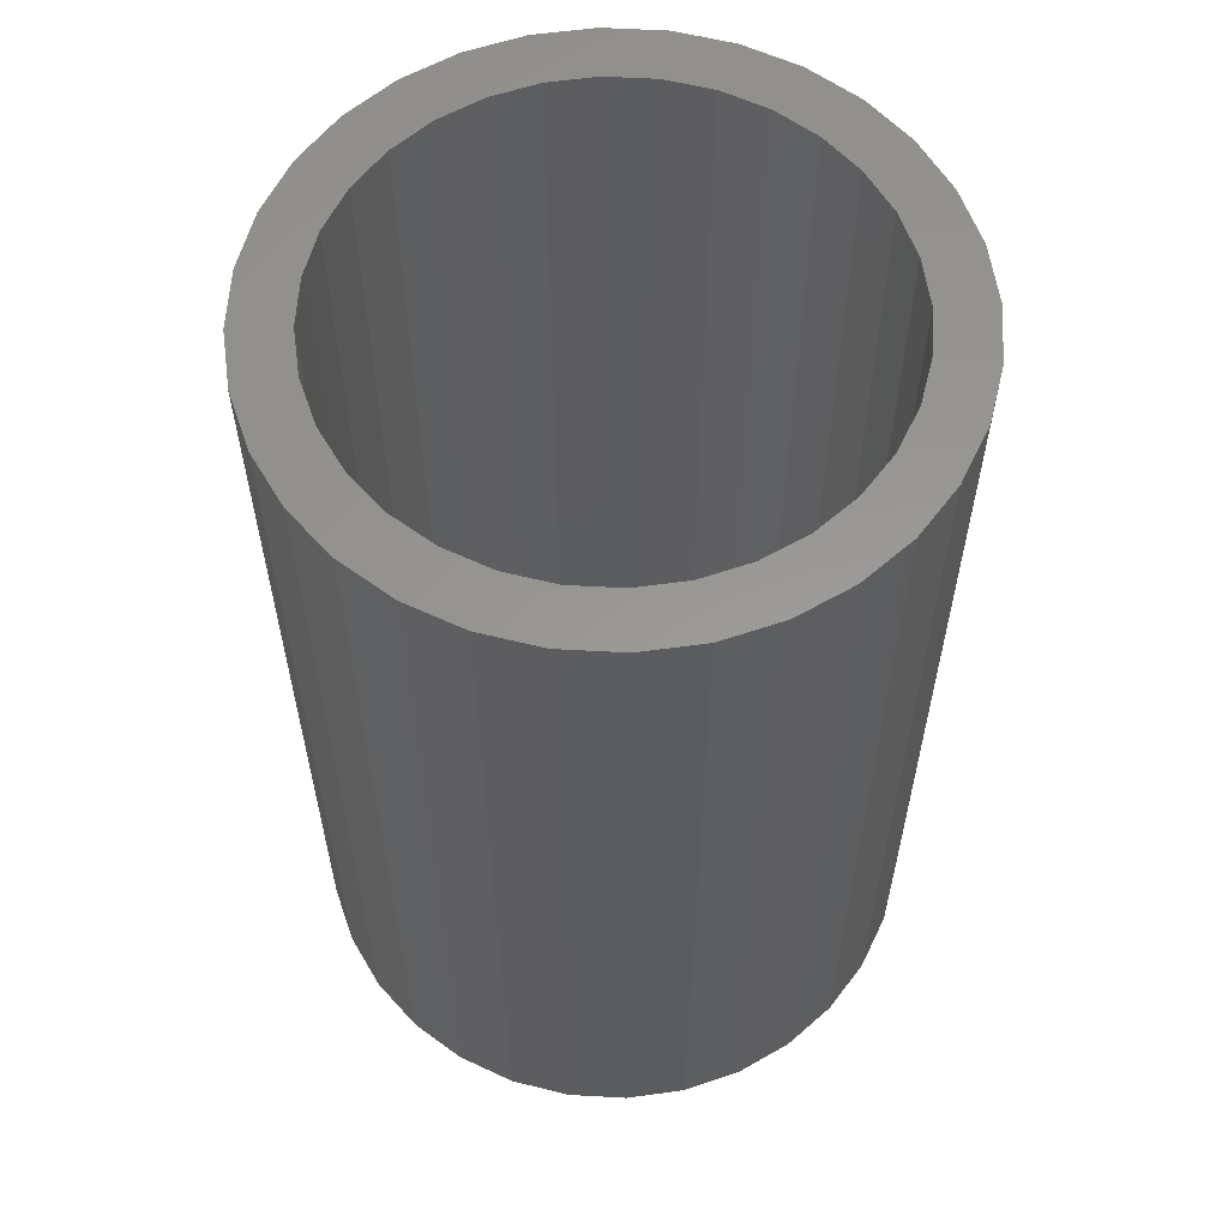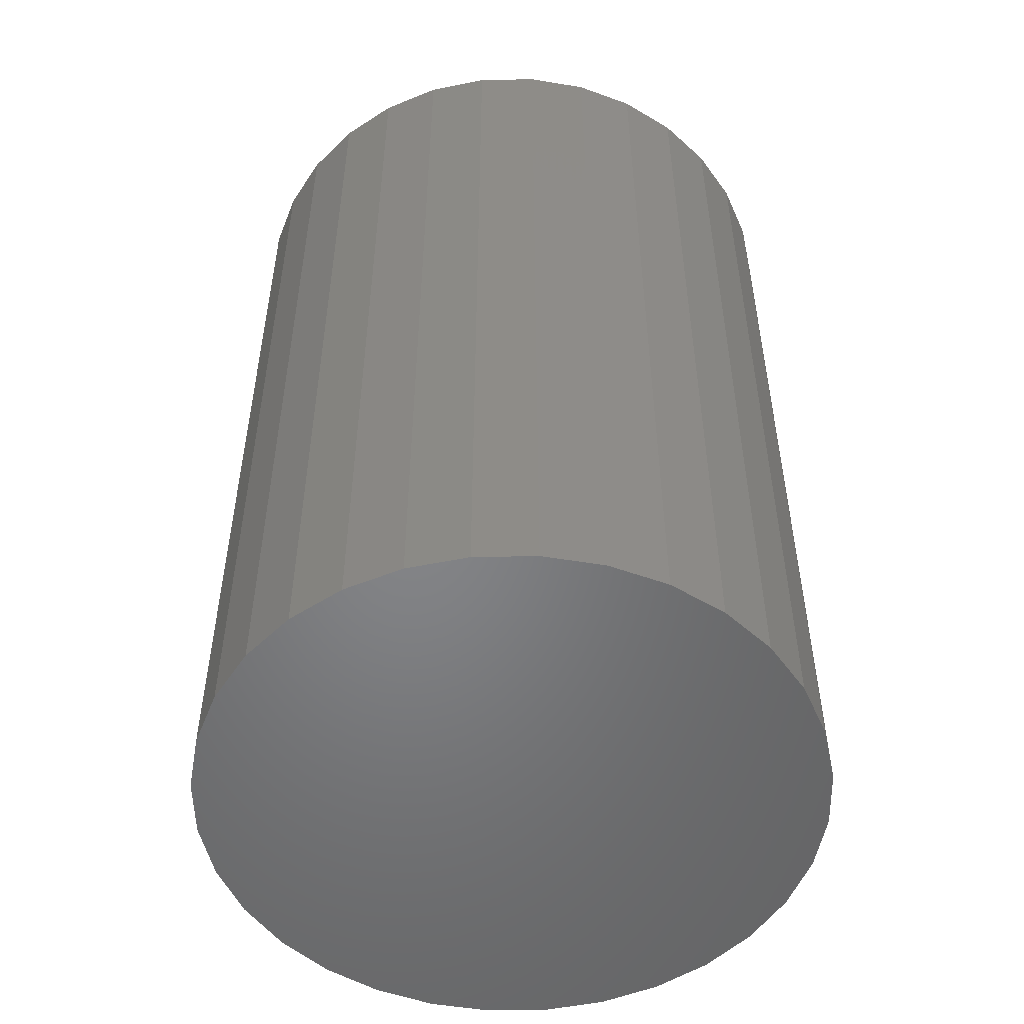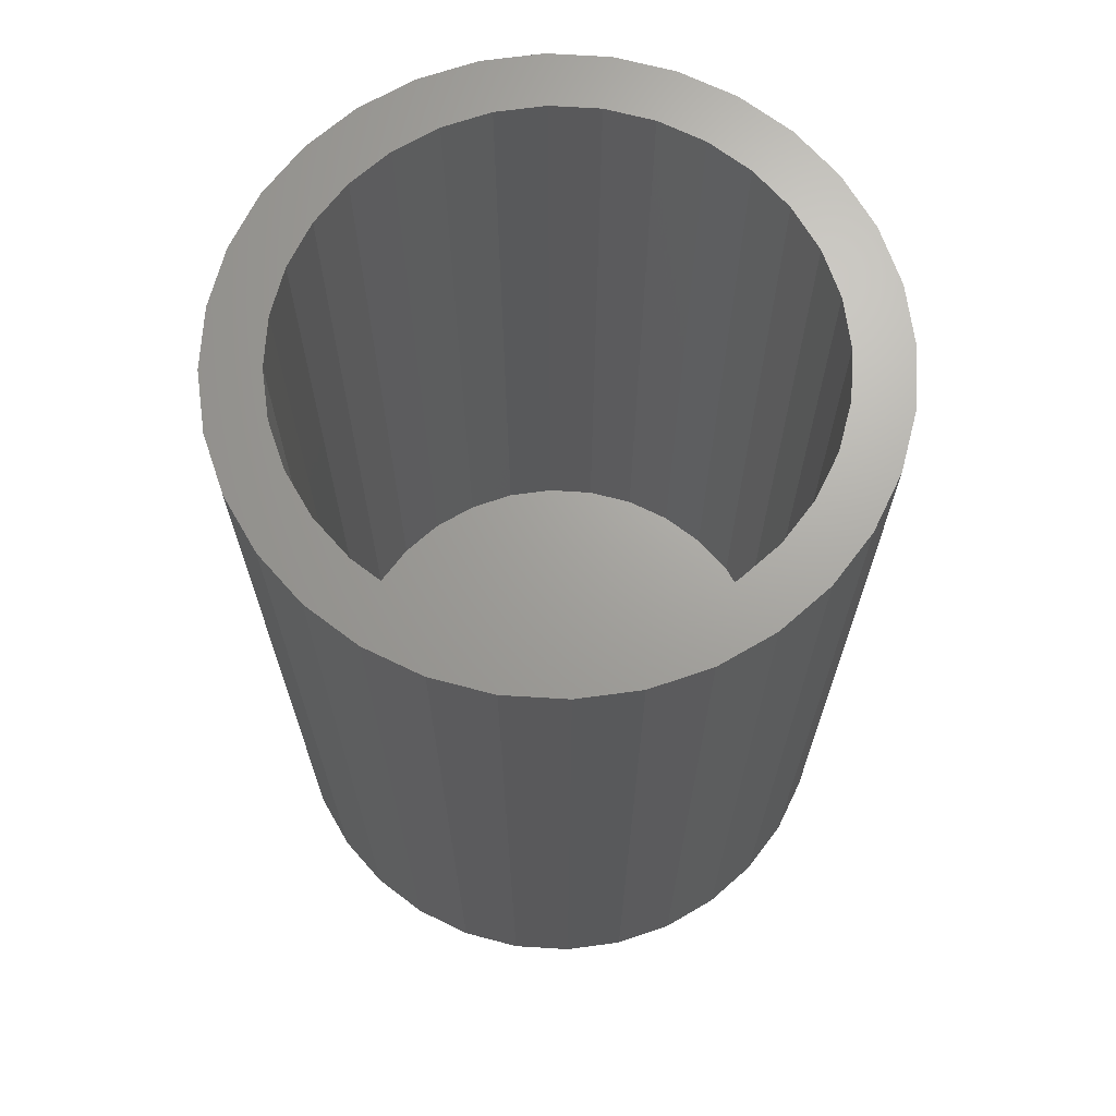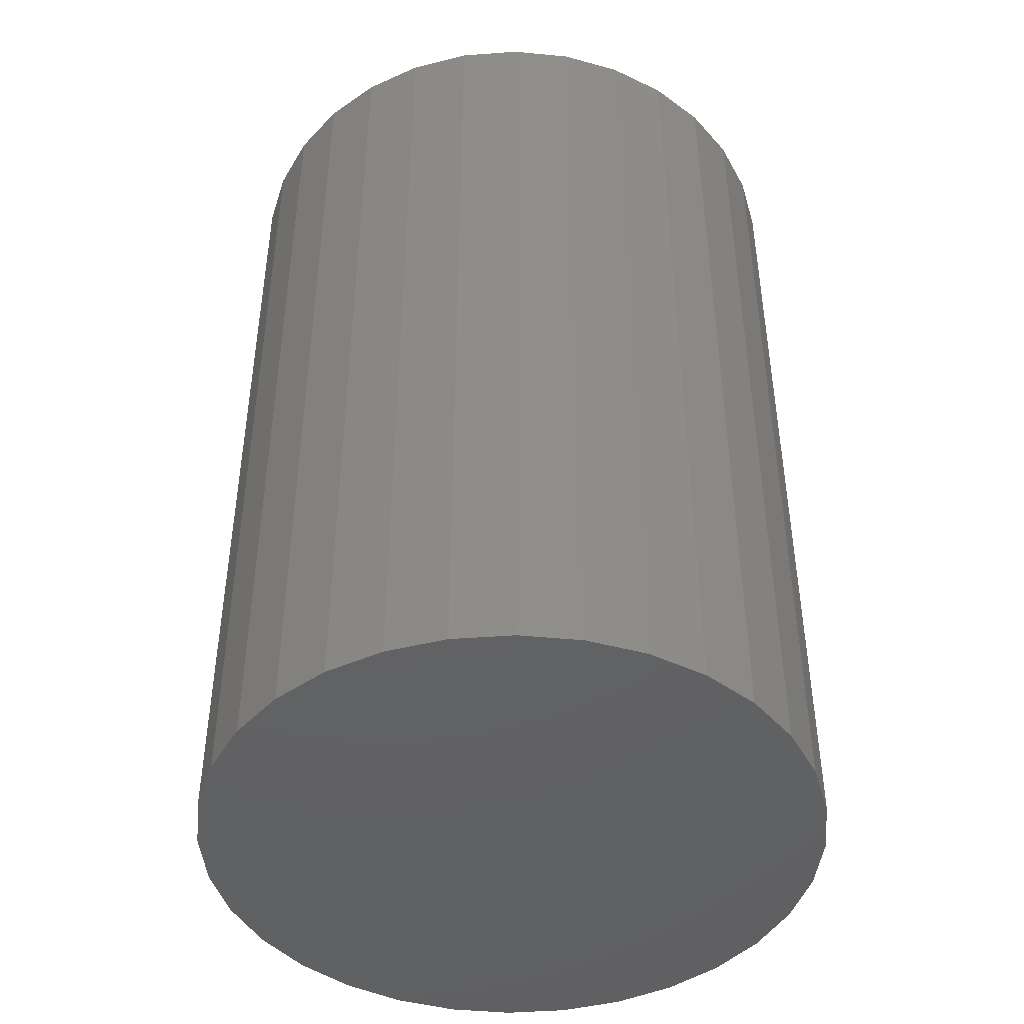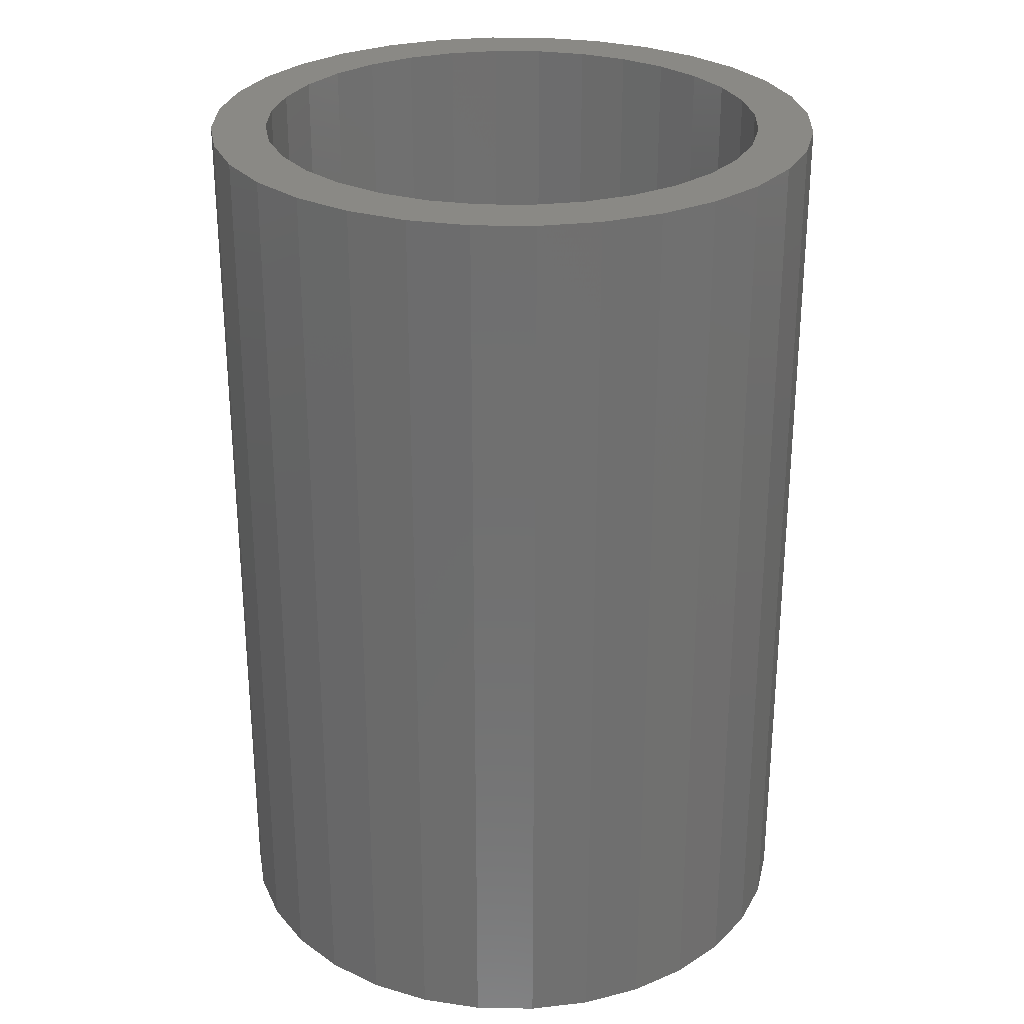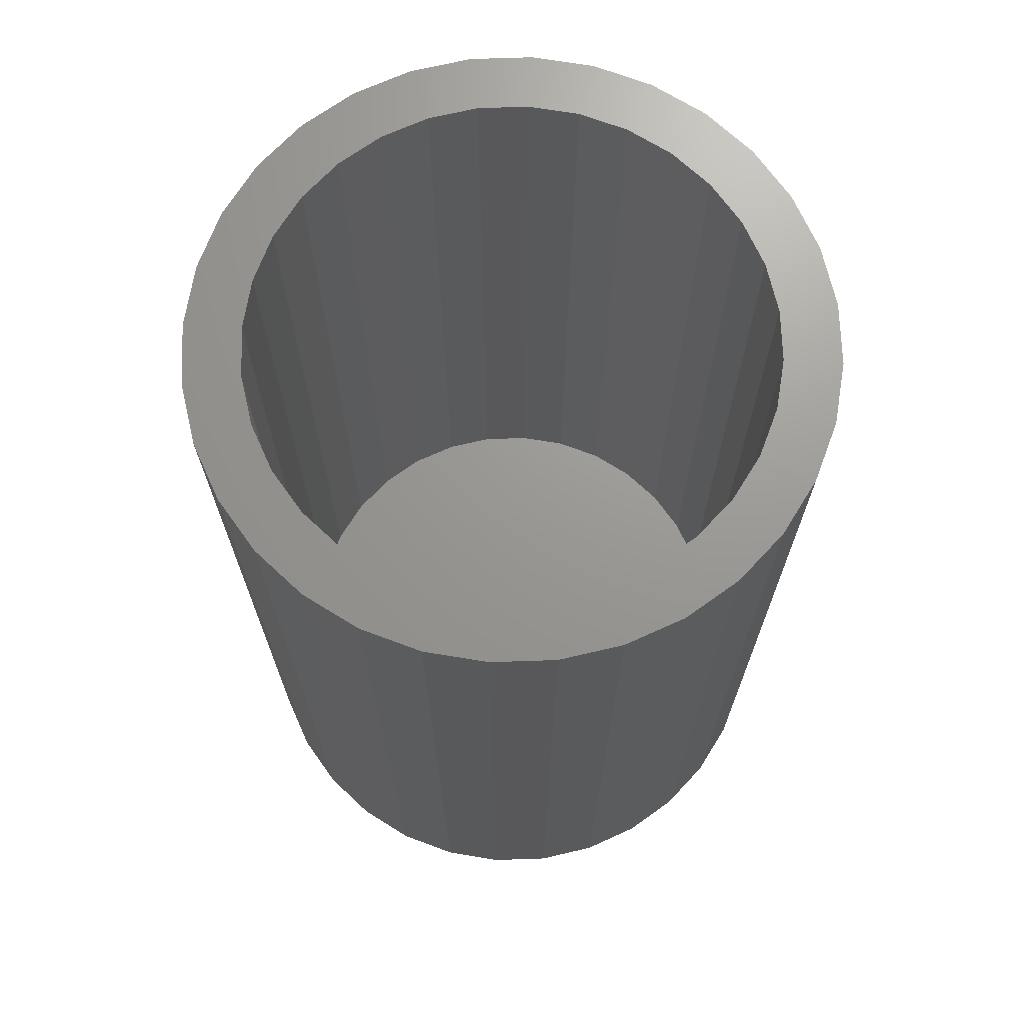
<metadata>
{"format":"stl","ext":"stl","renderer":"f3d","projection":"perspective","resolution":1024,"background":"white","views":[{"elev":59.0,"azim":-2.4,"up":"+Y"},{"elev":-52.1,"azim":-4.5,"up":"+Y"},{"elev":68.0,"azim":177.9,"up":"+Y"},{"elev":-44.7,"azim":-79.5,"up":"+Y"},{"elev":28.1,"azim":63.3,"up":"+Y"},{"elev":70.0,"azim":71.2,"up":"+Y"}]}
</metadata>
<code>
# stl→obj: 128 verts, 252 faces
v 0.4183 6.403e-17 -0.4052
v 0.4352 6.515e-17 -0.4035
v 0.4352 6.342e-17 -0.4192
v 0.402 6.257e-17 -0.4101
v 0.3956 5.989e-17 -0.4312
v 0.3738 5.892e-17 -0.429
v 0.4079 6.13e-17 -0.4246
v 0.3848 5.831e-17 -0.44
v 0.363 5.686e-17 -0.4421
v 0.376 5.662e-17 -0.4508
v 0.355 5.475e-17 -0.4571
v 0.3694 5.488e-17 -0.4631
v 0.35 5.266e-17 -0.4734
v 0.3653 5.318e-17 -0.4765
v 0.35 4.89e-17 -0.5073
v 0.3653 5.009e-17 -0.5043
v 0.3694 4.883e-17 -0.5176
v 0.355 4.737e-17 -0.5236
v 0.376 4.783e-17 -0.5299
v 0.363 4.615e-17 -0.5386
v 0.3848 4.712e-17 -0.5407
v 0.3738 4.528e-17 -0.5518
v 0.3956 4.674e-17 -0.5496
v 0.4079 4.669e-17 -0.5562
v 0.387 4.482e-17 -0.5626
v 0.4213 4.699e-17 -0.5602
v 0.4521 6.591e-17 -0.4052
v 0.4684 6.626e-17 -0.4101
v 0.4834 6.621e-17 -0.4182
v 0.4491 6.404e-17 -0.4205
v 0.4625 6.433e-17 -0.4246
v 0.4966 6.574e-17 -0.429
v 0.4748 6.428e-17 -0.4312
v 0.4856 6.39e-17 -0.44
v 0.5074 6.488e-17 -0.4421
v 0.4944 6.319e-17 -0.4508
v 0.5154 6.365e-17 -0.4571
v 0.501 6.219e-17 -0.4631
v 0.5204 6.212e-17 -0.4734
v 0.505 6.093e-17 -0.4765
v 0.5064 5.946e-17 -0.4904
v 0.501 5.614e-17 -0.5176
v 0.505 5.785e-17 -0.5043
v 0.5204 5.836e-17 -0.5073
v 0.5154 5.628e-17 -0.5236
v 0.4944 5.441e-17 -0.5299
v 0.5074 5.416e-17 -0.5386
v 0.4856 5.272e-17 -0.5407
v 0.4966 5.21e-17 -0.5518
v 0.4748 5.113e-17 -0.5496
v 0.4625 4.972e-17 -0.5562
v 0.4834 5.017e-17 -0.5626
v 0.4491 4.853e-17 -0.5602
v 0.522 6.033e-17 -0.4904
v 0.3484 5.069e-17 -0.4904
v 0.364 5.156e-17 -0.4904
v 0.387 6.085e-17 -0.4182
v 0.4213 6.249e-17 -0.4205
v 0.4352 4.76e-17 -0.5616
v 0.4684 4.845e-17 -0.5706
v 0.4521 4.7e-17 -0.5756
v 0.4352 4.587e-17 -0.5772
v 0.4183 4.511e-17 -0.5756
v 0.402 4.476e-17 -0.5706
v 0.4491 -0.2422 -0.5602
v 0.4625 -0.2422 -0.5562
v 0.4748 -0.2422 -0.5496
v 0.4856 -0.2422 -0.5407
v 0.4944 -0.2422 -0.5299
v 0.501 -0.2422 -0.5176
v 0.505 -0.2422 -0.5043
v 0.5064 -0.2422 -0.4904
v 0.4352 -0.2422 -0.5616
v 0.4213 -0.2422 -0.5602
v 0.4079 -0.2422 -0.5562
v 0.3956 -0.2422 -0.5496
v 0.3848 -0.2422 -0.5407
v 0.376 -0.2422 -0.5299
v 0.3694 -0.2422 -0.5176
v 0.3653 -0.2422 -0.5043
v 0.364 -0.2422 -0.4904
v 0.4213 -0.2422 -0.4205
v 0.4079 -0.2422 -0.4246
v 0.3956 -0.2422 -0.4312
v 0.3848 -0.2422 -0.44
v 0.376 -0.2422 -0.4508
v 0.3694 -0.2422 -0.4631
v 0.3653 -0.2422 -0.4765
v 0.4352 -0.2422 -0.4192
v 0.4491 -0.2422 -0.4205
v 0.4625 -0.2422 -0.4246
v 0.4748 -0.2422 -0.4312
v 0.4856 -0.2422 -0.44
v 0.4944 -0.2422 -0.4508
v 0.501 -0.2422 -0.4631
v 0.505 -0.2422 -0.4765
v 0.4183 -0.2578 -0.4052
v 0.4521 -0.2578 -0.4052
v 0.4352 -0.2578 -0.4035
v 0.402 -0.2578 -0.4101
v 0.4684 -0.2578 -0.4101
v 0.387 -0.2578 -0.4182
v 0.4834 -0.2578 -0.4182
v 0.3738 -0.2578 -0.429
v 0.4966 -0.2578 -0.429
v 0.4966 -0.2578 -0.5518
v 0.387 -0.2578 -0.5626
v 0.4834 -0.2578 -0.5626
v 0.402 -0.2578 -0.5706
v 0.4684 -0.2578 -0.5706
v 0.4183 -0.2578 -0.5756
v 0.4521 -0.2578 -0.5756
v 0.4352 -0.2578 -0.5772
v 0.5074 -0.2578 -0.4421
v 0.363 -0.2578 -0.4421
v 0.5154 -0.2578 -0.4571
v 0.355 -0.2578 -0.4571
v 0.5204 -0.2578 -0.4734
v 0.35 -0.2578 -0.4734
v 0.522 -0.2578 -0.4904
v 0.3484 -0.2578 -0.4904
v 0.5204 -0.2578 -0.5073
v 0.35 -0.2578 -0.5073
v 0.5154 -0.2578 -0.5236
v 0.355 -0.2578 -0.5236
v 0.5074 -0.2578 -0.5386
v 0.363 -0.2578 -0.5386
v 0.3738 -0.2578 -0.5518
f 1 2 3
f 4 1 3
f 5 6 7
f 6 5 8
f 8 9 6
f 9 8 10
f 10 11 9
f 12 11 10
f 13 11 12
f 14 13 12
f 15 16 17
f 17 18 15
f 18 17 19
f 19 20 18
f 21 20 19
f 22 20 21
f 21 23 22
f 22 23 24
f 24 25 22
f 25 24 26
f 3 2 27
f 3 27 28
f 29 3 28
f 30 3 29
f 31 30 29
f 32 31 29
f 32 33 31
f 34 33 32
f 35 34 32
f 36 34 35
f 37 36 35
f 37 38 36
f 38 37 39
f 39 40 38
f 40 39 41
f 42 43 44
f 45 42 44
f 46 42 45
f 47 46 45
f 47 48 46
f 48 47 49
f 50 48 49
f 51 50 49
f 52 51 49
f 53 51 52
f 54 44 43
f 54 43 41
f 54 41 39
f 55 13 14
f 55 14 56
f 55 56 16
f 55 16 15
f 57 4 3
f 57 3 58
f 57 58 7
f 57 7 6
f 59 53 52
f 59 52 60
f 59 60 61
f 59 61 62
f 59 62 63
f 59 63 64
f 59 64 25
f 59 25 26
f 59 65 53
f 53 65 66
f 53 66 51
f 51 66 67
f 51 67 50
f 50 67 68
f 50 68 48
f 48 68 69
f 48 69 46
f 46 69 70
f 46 70 42
f 42 70 71
f 42 71 43
f 43 71 72
f 43 72 41
f 65 59 73
f 73 59 26
f 73 26 74
f 74 26 24
f 74 24 75
f 75 24 23
f 75 23 76
f 76 23 21
f 76 21 77
f 77 21 19
f 77 19 78
f 78 19 17
f 78 17 79
f 79 17 16
f 79 16 80
f 80 16 56
f 80 56 81
f 3 82 58
f 58 82 83
f 58 83 7
f 7 83 84
f 7 84 5
f 5 84 85
f 5 85 8
f 8 85 86
f 8 86 10
f 10 86 87
f 10 87 12
f 12 87 88
f 12 88 14
f 14 88 81
f 14 81 56
f 82 3 89
f 89 3 30
f 89 30 90
f 90 30 31
f 90 31 91
f 91 31 33
f 91 33 92
f 92 33 34
f 92 34 93
f 93 34 36
f 93 36 94
f 94 36 38
f 94 38 95
f 95 38 40
f 95 40 96
f 96 40 41
f 96 41 72
f 89 90 82
f 83 82 90
f 91 83 90
f 84 83 91
f 92 84 91
f 85 84 92
f 93 85 92
f 86 85 93
f 94 86 93
f 68 77 69
f 76 77 68
f 67 76 68
f 75 76 67
f 66 75 67
f 74 75 66
f 65 74 66
f 73 74 65
f 77 78 69
f 69 78 79
f 69 79 70
f 70 79 80
f 70 80 71
f 71 80 81
f 71 81 72
f 72 81 88
f 72 88 96
f 96 88 87
f 96 87 95
f 95 87 86
f 95 86 94
f 97 98 99
f 98 97 100
f 98 100 101
f 101 100 102
f 101 102 103
f 103 102 104
f 103 104 105
f 106 107 108
f 108 107 109
f 108 109 110
f 110 109 111
f 110 111 112
f 112 111 113
f 105 104 114
f 114 104 115
f 114 115 116
f 116 115 117
f 116 117 118
f 118 117 119
f 118 119 120
f 120 119 121
f 120 121 122
f 122 121 123
f 122 123 124
f 124 123 125
f 124 125 126
f 126 125 127
f 126 127 106
f 106 127 128
f 106 128 107
f 54 120 44
f 44 120 122
f 44 122 45
f 45 122 124
f 45 124 47
f 47 124 126
f 47 126 49
f 49 126 106
f 49 106 52
f 52 106 108
f 52 108 60
f 60 108 110
f 60 110 61
f 61 110 112
f 61 112 62
f 62 112 113
f 62 113 63
f 63 113 111
f 63 111 64
f 64 111 109
f 64 109 25
f 25 109 107
f 25 107 22
f 22 107 128
f 22 128 20
f 20 128 127
f 20 127 18
f 18 127 125
f 18 125 15
f 15 125 123
f 15 123 55
f 55 123 121
f 55 121 13
f 13 121 119
f 13 119 11
f 11 119 117
f 11 117 9
f 9 117 115
f 9 115 6
f 6 115 104
f 6 104 57
f 57 104 102
f 57 102 4
f 4 102 100
f 4 100 1
f 1 100 97
f 1 97 2
f 2 97 99
f 2 99 27
f 27 99 98
f 27 98 28
f 28 98 101
f 28 101 29
f 29 101 103
f 29 103 32
f 32 103 105
f 32 105 35
f 35 105 114
f 35 114 37
f 37 114 116
f 37 116 39
f 39 116 118
f 39 118 54
f 54 118 120

</code>
